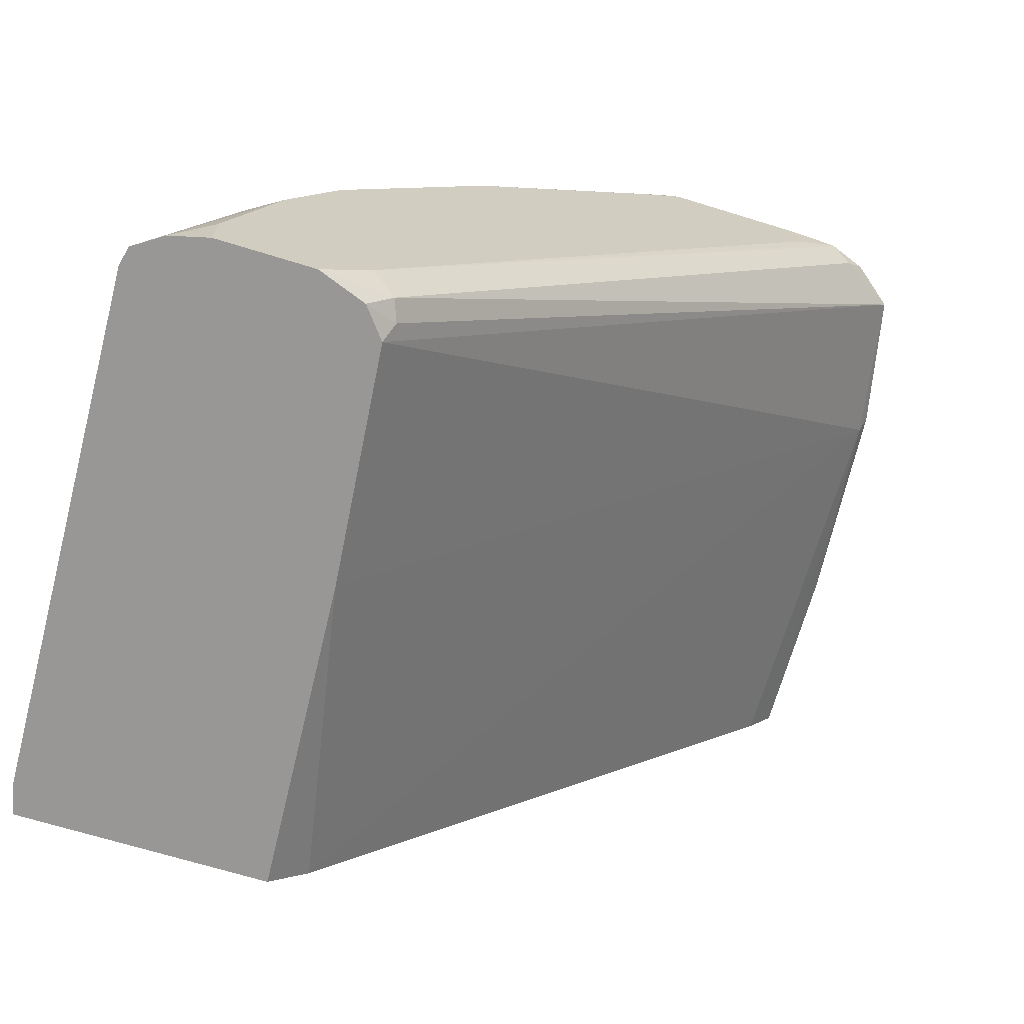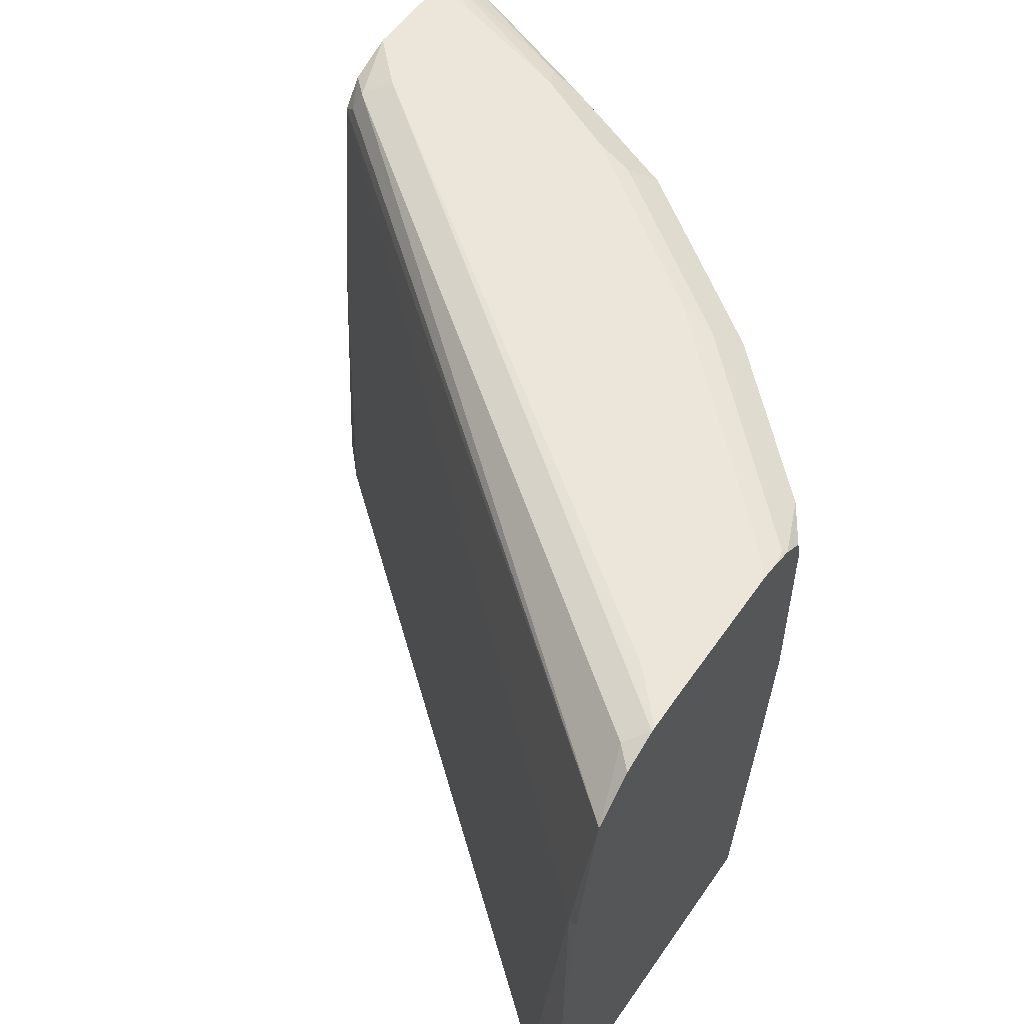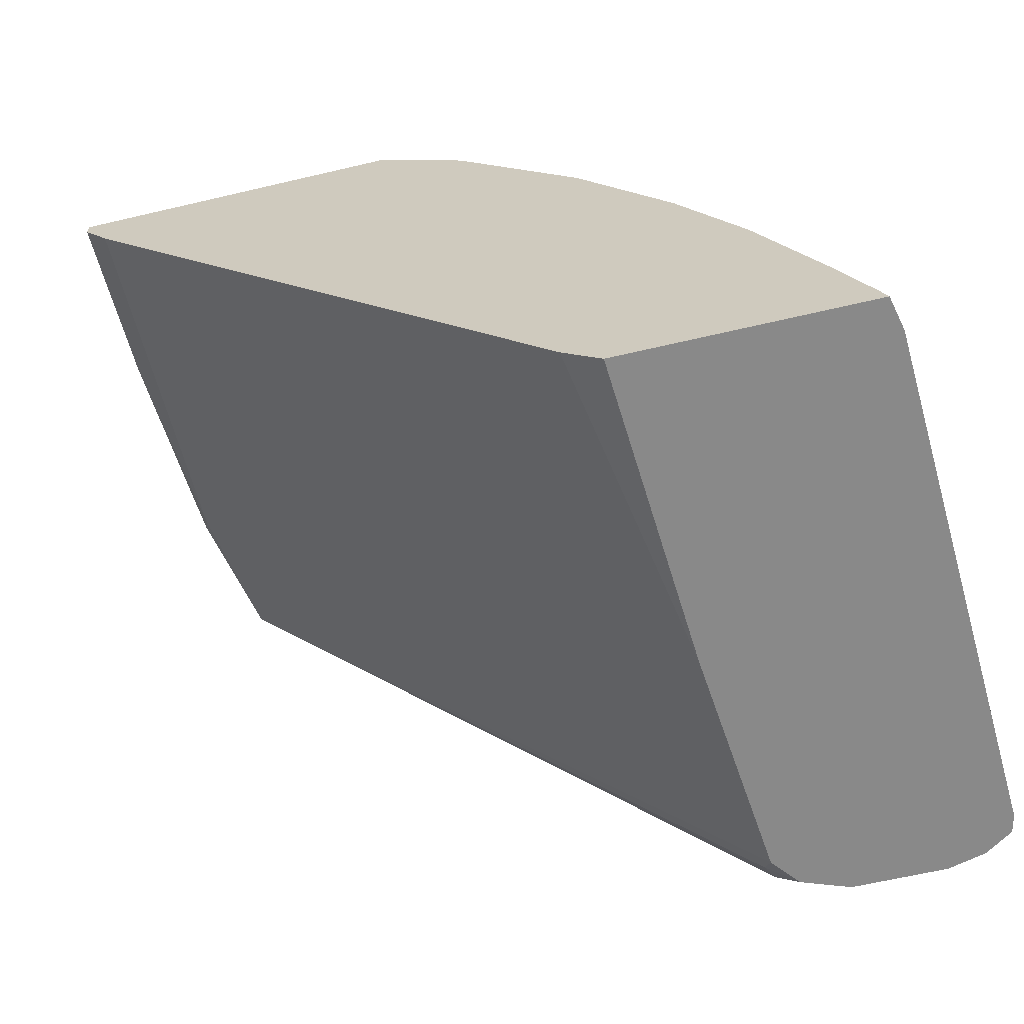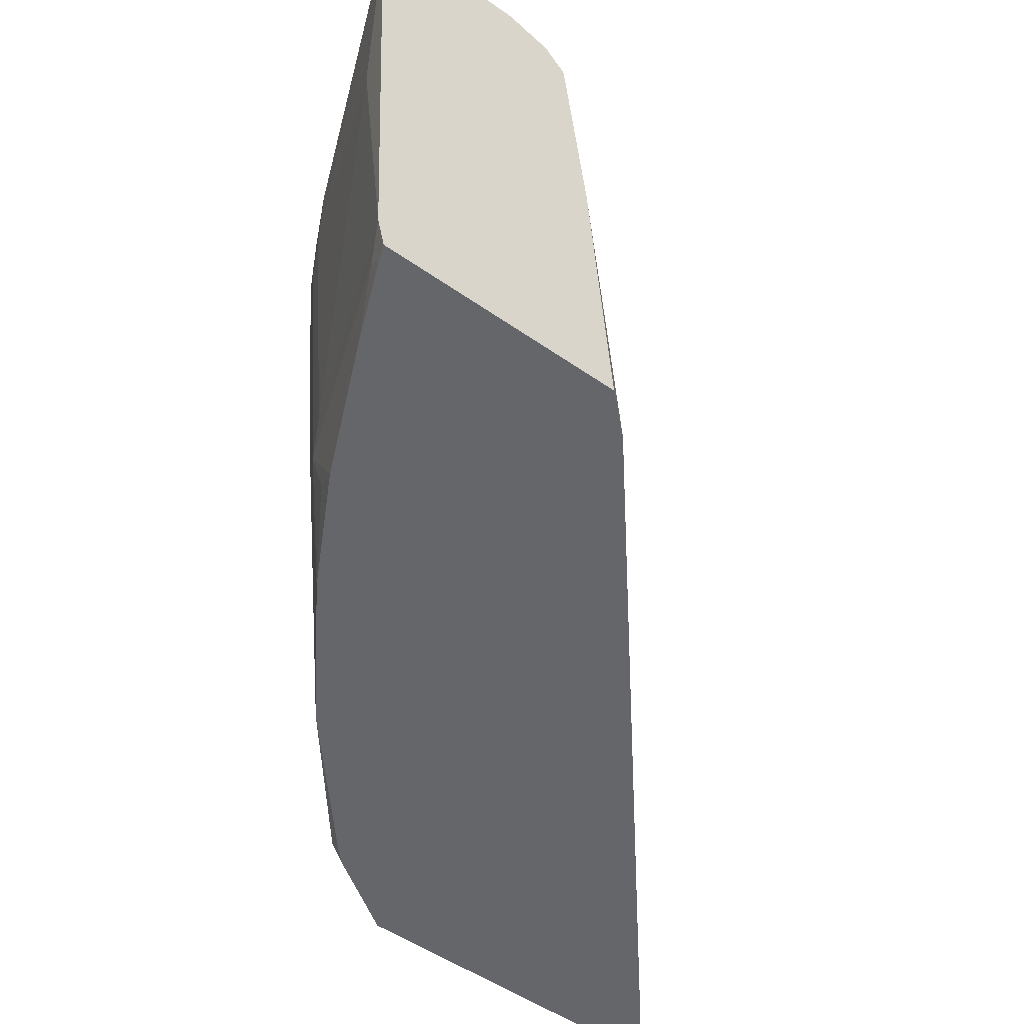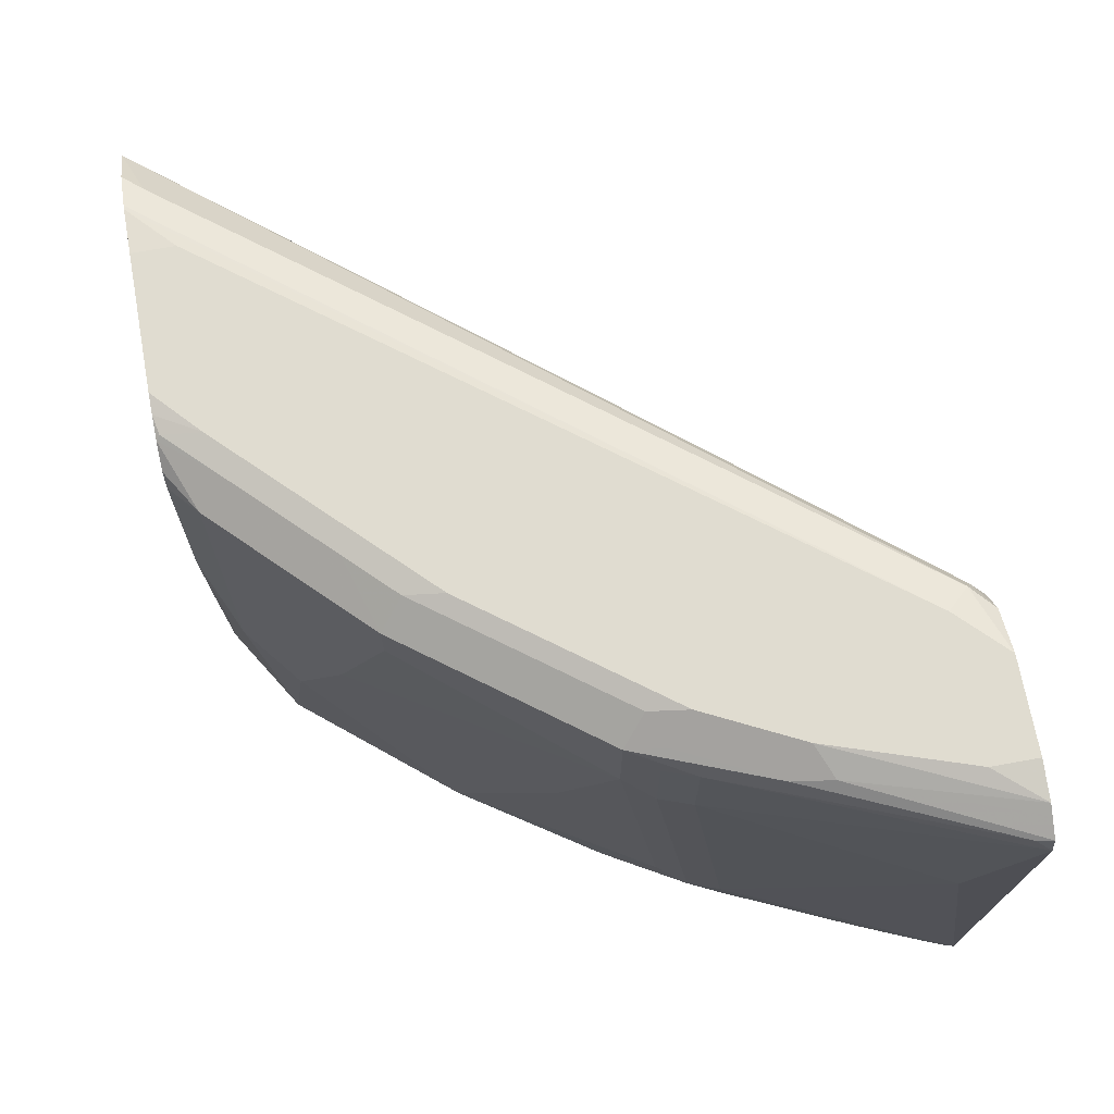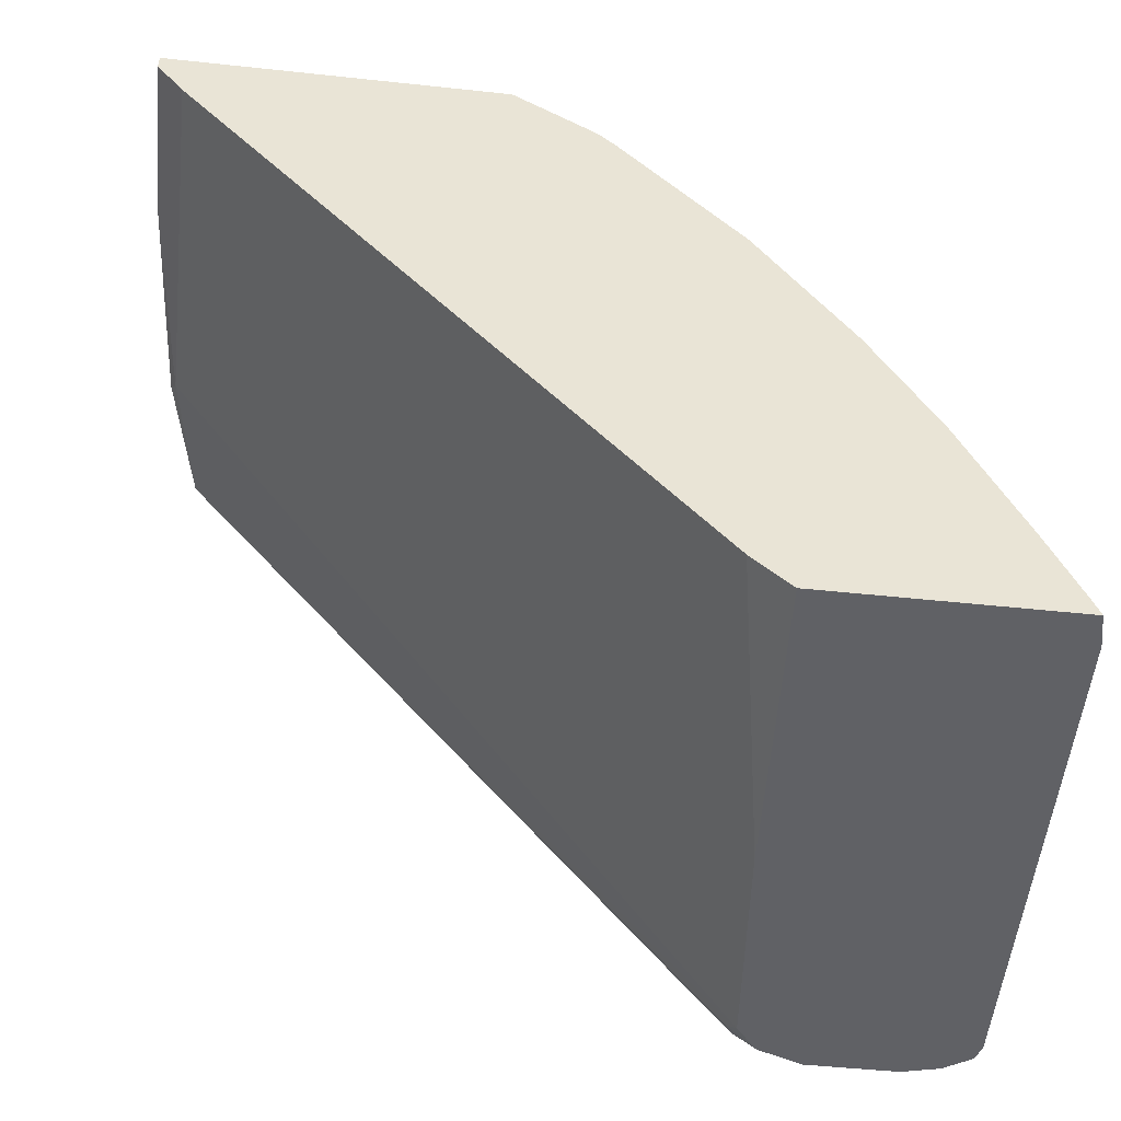
<metadata>
{"format":"obj","ext":"obj","renderer":"f3d","projection":"perspective","resolution":1024,"background":"white","views":[{"elev":-68.2,"azim":162.8,"up":"+Z"},{"elev":54.4,"azim":-55.9,"up":"+Y"},{"elev":-63.0,"azim":13.4,"up":"+Z"},{"elev":-51.8,"azim":142.9,"up":"+Y"},{"elev":69.5,"azim":79.7,"up":"+Y"},{"elev":-48.7,"azim":-6.8,"up":"+Z"}]}
</metadata>
<code>
v 0.4647 0.3925 0.371
v 0.451 0.3925 0.3836
v 0.472 0.5059 0.371
v 0.5535 0.3925 0.371
v 0.2656 0.3925 0.6027
v 0.2641 0.5338 0.6181
v 0.4804 0.5902 0.371
v 0.5562 0.4045 0.371
v 0.5507 0.399 0.3821
v 0.5513 0.3925 0.3767
v 0.2556 0.3925 0.6164
v 0.2558 0.4581 0.6223
v 0.262 0.538 0.6223
v 0.2727 0.5885 0.6223
v 0.4776 0.5956 0.3765
v 0.4885 0.6004 0.371
v 0.5646 0.5902 0.371
v 0.5563 0.5226 0.3877
v 0.5226 0.4215 0.4552
v 0.517 0.4158 0.4664
v 0.5394 0.3925 0.4046
v 0.2556 0.3925 0.6223
v 0.2556 0.403 0.6223
v 0.2881 0.6009 0.6223
v 0.295 0.6027 0.6153
v 0.4804 0.6027 0.3793
v 0.4887 0.6006 0.371
v 0.5226 0.5563 0.472
v 0.563 0.5967 0.371
v 0.5619 0.5956 0.3765
v 0.5226 0.59 0.472
v 0.517 0.5507 0.4833
v 0.5113 0.5619 0.4945
v 0.5113 0.4271 0.4776
v 0.4945 0.3925 0.4945
v 0.5142 0.4004 0.4636
v 0.5177 0.3925 0.4524
v 0.3801 0.3925 0.6223
v 0.302 0.6061 0.6223
v 0.4889 0.6069 0.3877
v 0.5057 0.6069 0.371
v 0.5565 0.6011 0.371
v 0.5338 0.6013 0.4327
v 0.531 0.5984 0.4468
v 0.5113 0.5956 0.4945
v 0.517 0.5844 0.4833
v 0.4945 0.4945 0.5113
v 0.4608 0.5788 0.5619
v 0.4439 0.5113 0.5788
v 0.4608 0.3925 0.5451
v 0.4104 0.3925 0.6019
v 0.4158 0.399 0.6012
v 0.4102 0.4777 0.6125
v 0.399 0.4664 0.6181
v 0.3907 0.4706 0.6223
v 0.3035 0.6063 0.6223
v 0.3203 0.6069 0.6069
v 0.5394 0.6069 0.371
v 0.5529 0.6035 0.371
v 0.5226 0.6069 0.4383
v 0.517 0.6013 0.4664
v 0.5142 0.5984 0.4805
v 0.5029 0.6041 0.4861
v 0.4523 0.6041 0.5535
v 0.4608 0.5956 0.5619
v 0.4271 0.4608 0.5956
v 0.4165 0.3925 0.5958
v 0.3969 0.5211 0.6223
v 0.4102 0.5956 0.6125
v 0.3203 0.6069 0.6223
v 0.5394 0.6069 0.3877
v 0.5057 0.6069 0.472
v 0.4552 0.6069 0.5394
v 0.4355 0.6041 0.5704
v 0.4271 0.5956 0.5956
v 0.3969 0.5885 0.6223
v 0.3863 0.6027 0.6223
v 0.3948 0.5971 0.6223
v 0.3709 0.6069 0.6223
v 0.3877 0.6069 0.6069
v 0.4018 0.6041 0.6041
v 0.3849 0.6041 0.6209
v 0.3843 0.6034 0.6223
v 0.3782 0.6054 0.6223
f 40 79 80
f 40 70 79
f 43 61 62
f 40 56 57
f 40 80 73
f 39 56 40
f 40 57 70
f 40 73 72
f 43 60 72
f 40 60 71
f 40 71 58
f 40 58 41
f 42 59 43
f 43 59 60
f 43 72 61
f 38 54 55
f 40 72 60
f 38 53 54
f 30 43 44
f 38 51 52
f 43 62 44
f 28 46 32
f 29 42 43
f 29 43 30
f 30 44 31
f 31 44 45
f 31 45 46
f 32 46 45
f 32 45 33
f 33 47 34
f 33 45 65
f 33 65 48
f 33 48 49
f 33 49 47
f 34 47 50
f 34 50 35
f 35 37 36
f 38 52 53
f 44 62 45
f 77 82 83
f 45 63 64
f 63 73 64
f 64 73 74
f 64 74 65
f 65 74 81
f 65 81 75
f 69 75 77
f 69 77 78
f 69 78 76
f 73 80 81
f 73 81 74
f 75 81 77
f 77 81 82
f 79 84 80
f 80 84 82
f 80 82 81
f 82 84 83
f 28 31 46
f 63 72 73
f 45 62 72
f 61 72 62
f 58 71 59
f 45 64 65
f 47 49 50
f 48 65 75
f 48 75 66
f 48 66 49
f 49 66 50
f 50 66 52
f 50 52 67
f 51 67 52
f 52 66 53
f 53 68 54
f 53 66 75
f 53 75 69
f 53 69 76
f 53 76 68
f 54 68 55
f 56 70 57
f 59 71 60
f 26 41 27
f 45 72 63
f 25 40 26
f 1 11 5
f 1 5 2
f 2 5 6
f 2 6 3
f 3 6 7
f 4 8 9
f 4 9 10
f 5 11 6
f 6 11 12
f 6 12 13
f 6 13 14
f 6 14 7
f 7 15 16
f 7 14 15
f 8 17 18
f 8 18 19
f 8 19 20
f 1 22 11
f 26 40 41
f 1 38 22
f 1 67 51
f 1 2 3
f 1 3 7
f 1 7 16
f 1 16 27
f 1 27 41
f 1 41 58
f 1 58 59
f 1 59 42
f 1 42 29
f 1 29 17
f 1 17 8
f 1 8 4
f 1 10 21
f 1 21 37
f 1 37 35
f 1 35 50
f 1 50 67
f 1 51 38
f 8 20 9
f 1 4 10
f 9 20 21
f 15 26 27
f 15 27 16
f 17 28 18
f 17 29 30
f 17 30 31
f 17 31 28
f 18 28 19
f 19 28 32
f 19 32 20
f 20 32 33
f 20 34 35
f 20 35 36
f 20 36 37
f 20 37 21
f 24 39 25
f 25 39 40
f 9 21 10
f 14 26 15
f 14 25 26
f 20 33 34
f 12 14 13
f 11 22 23
f 14 24 25
f 11 23 12
f 12 23 22
f 12 22 38
f 12 55 68
f 12 68 76
f 12 76 78
f 12 78 77
f 12 38 55
f 12 83 84
f 12 84 79
f 12 24 14
f 12 79 70
f 12 70 56
f 12 56 39
f 12 77 83
f 12 39 24

</code>
